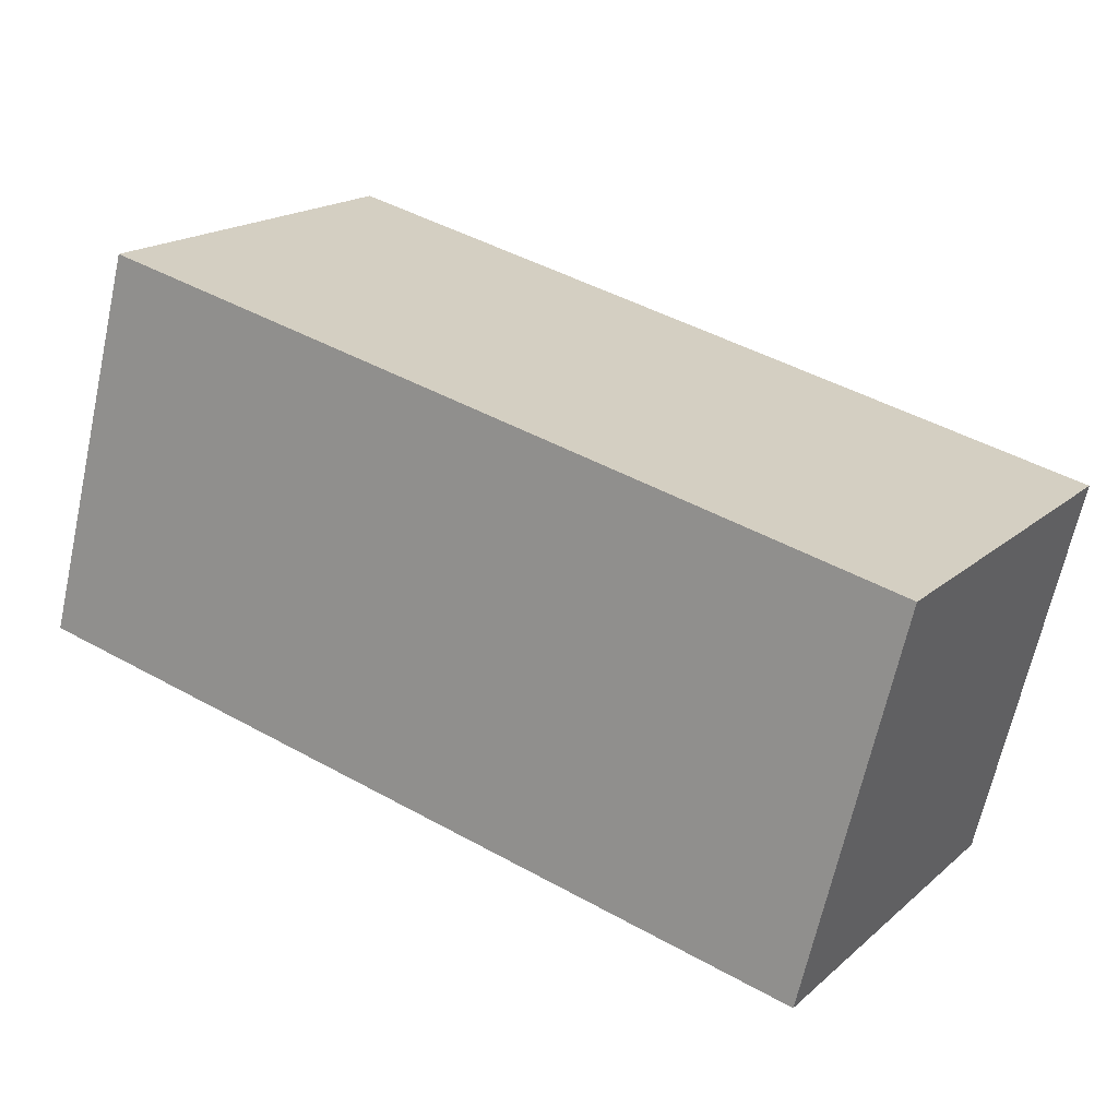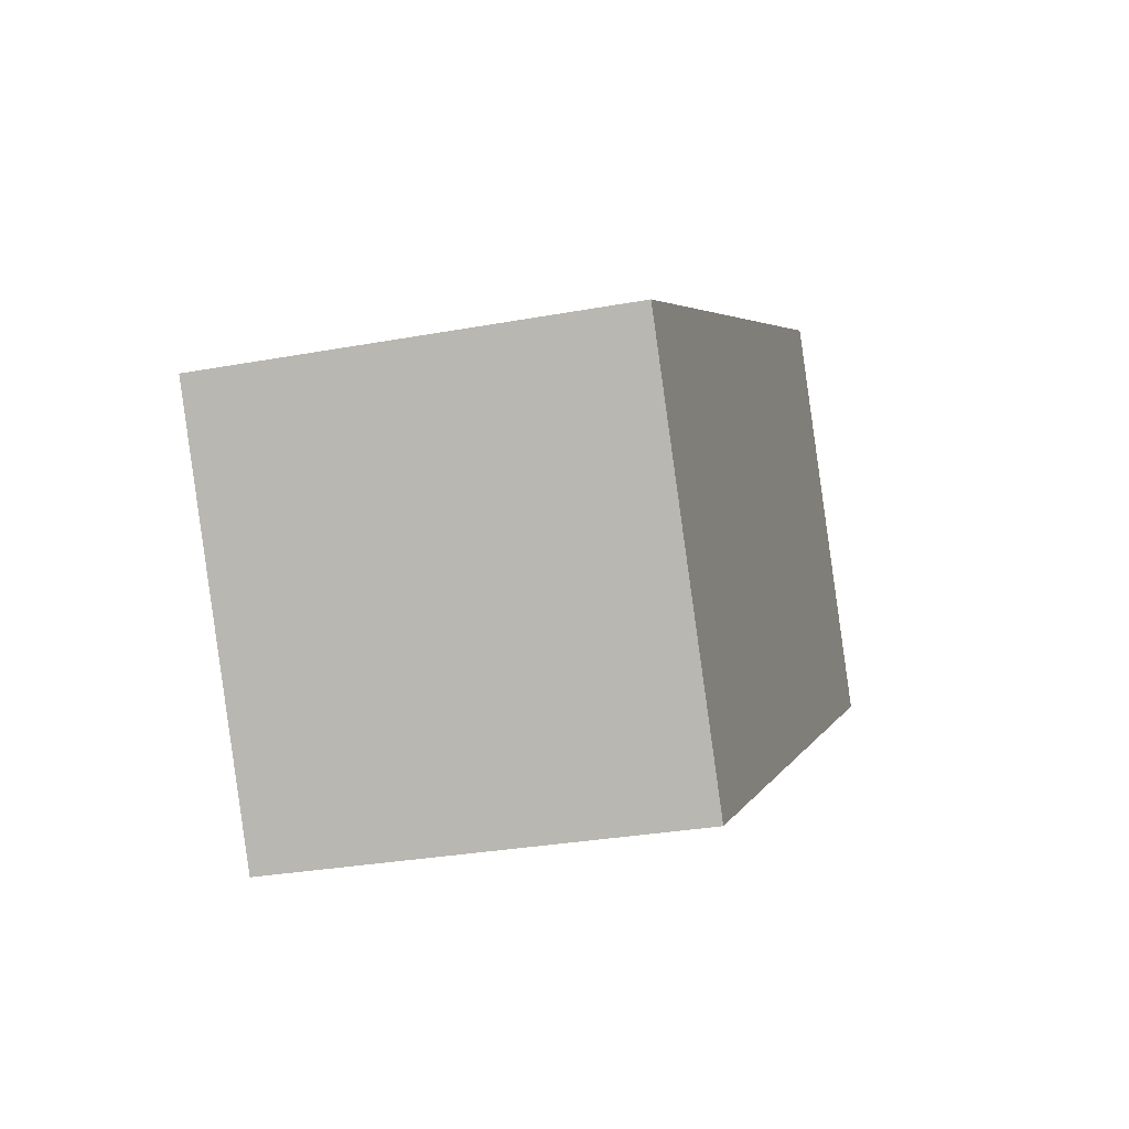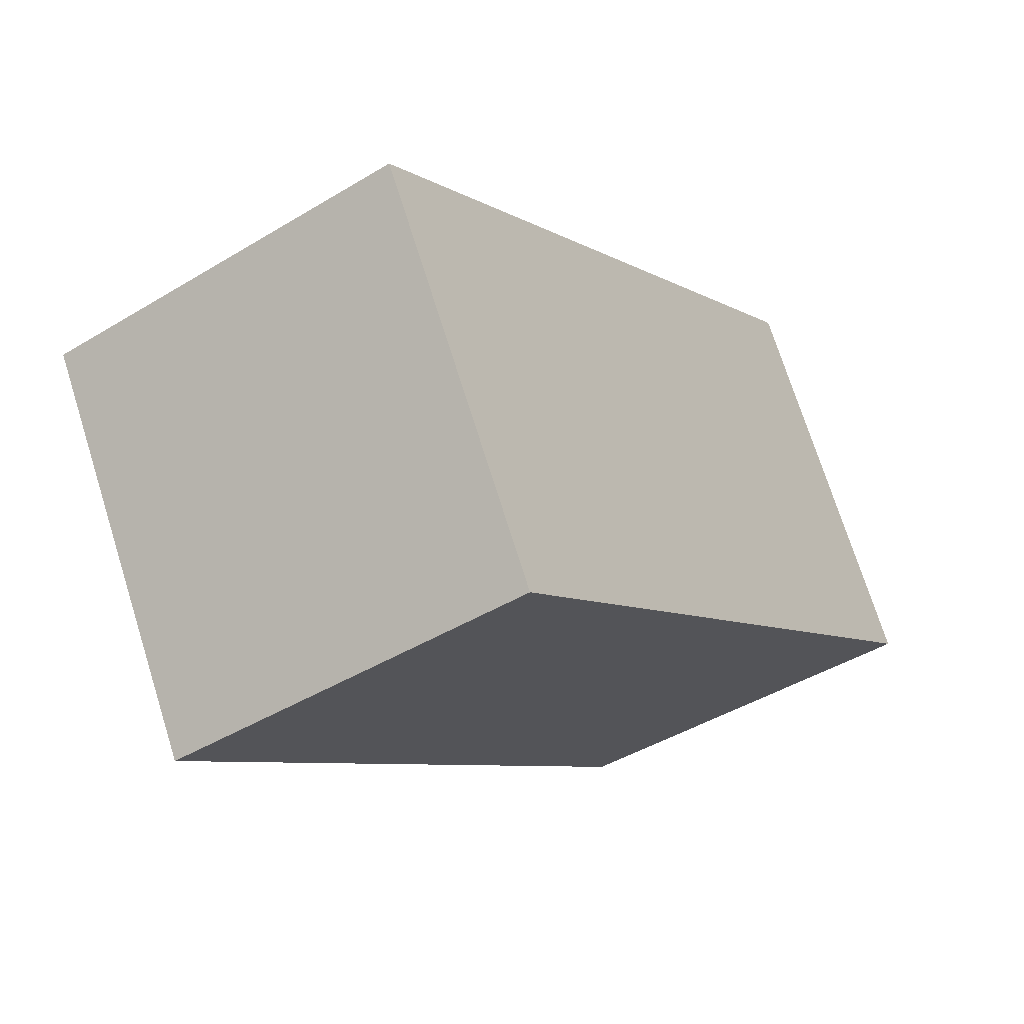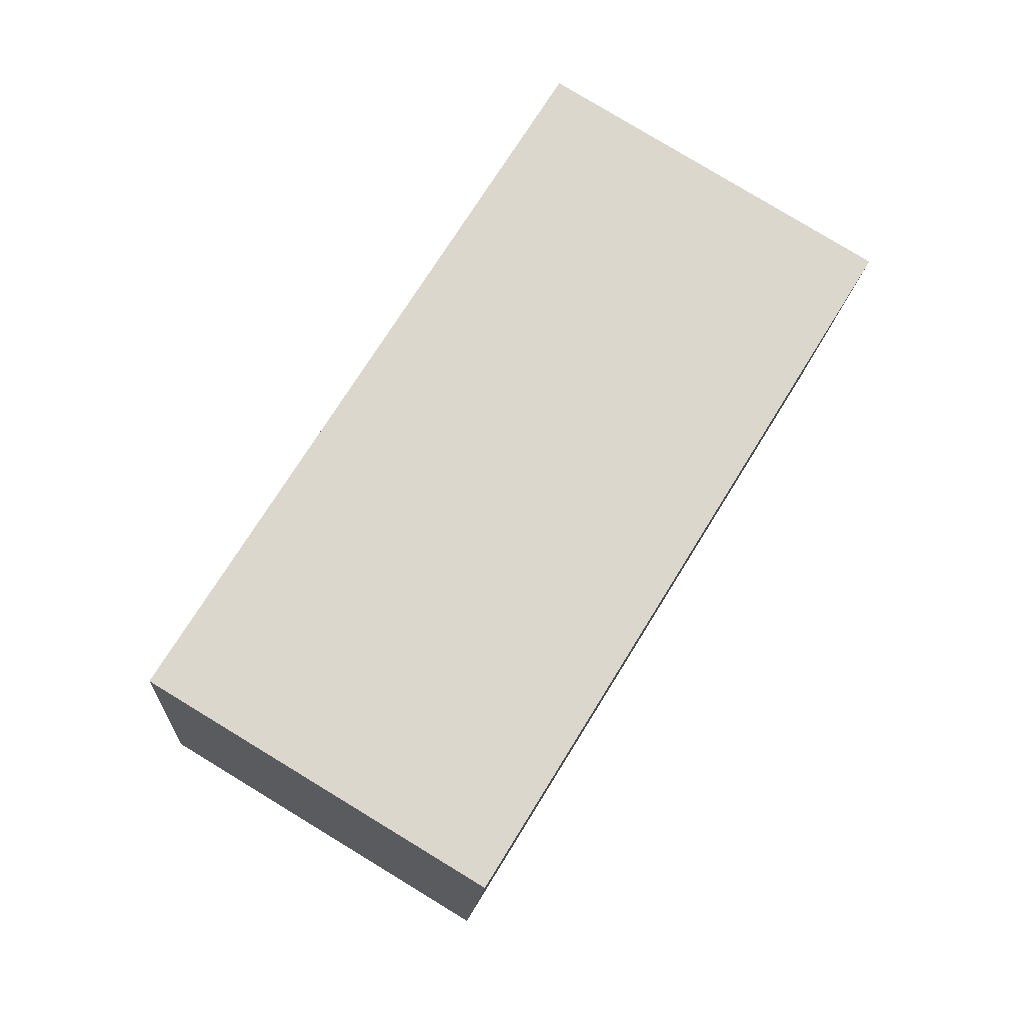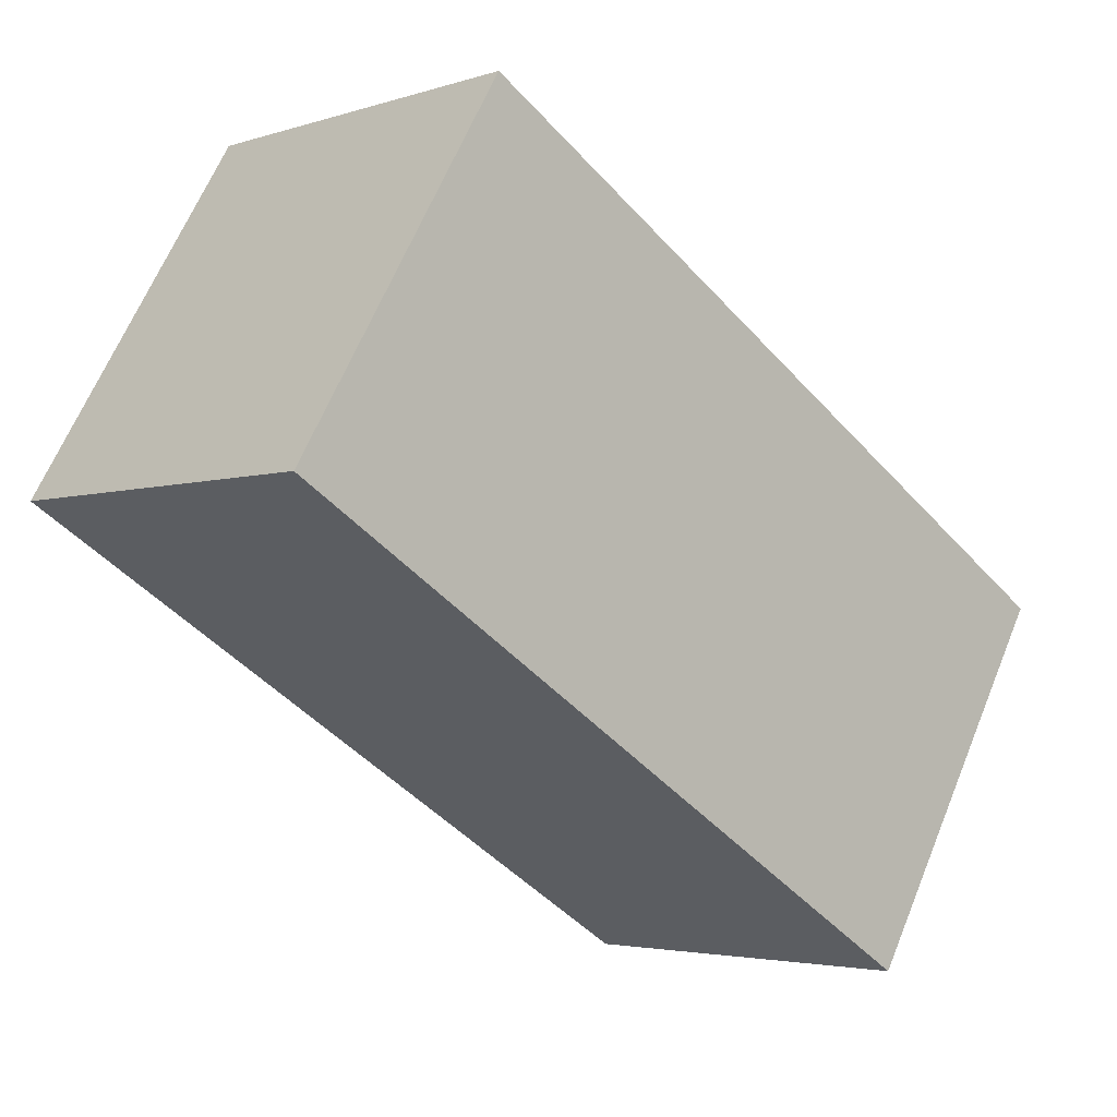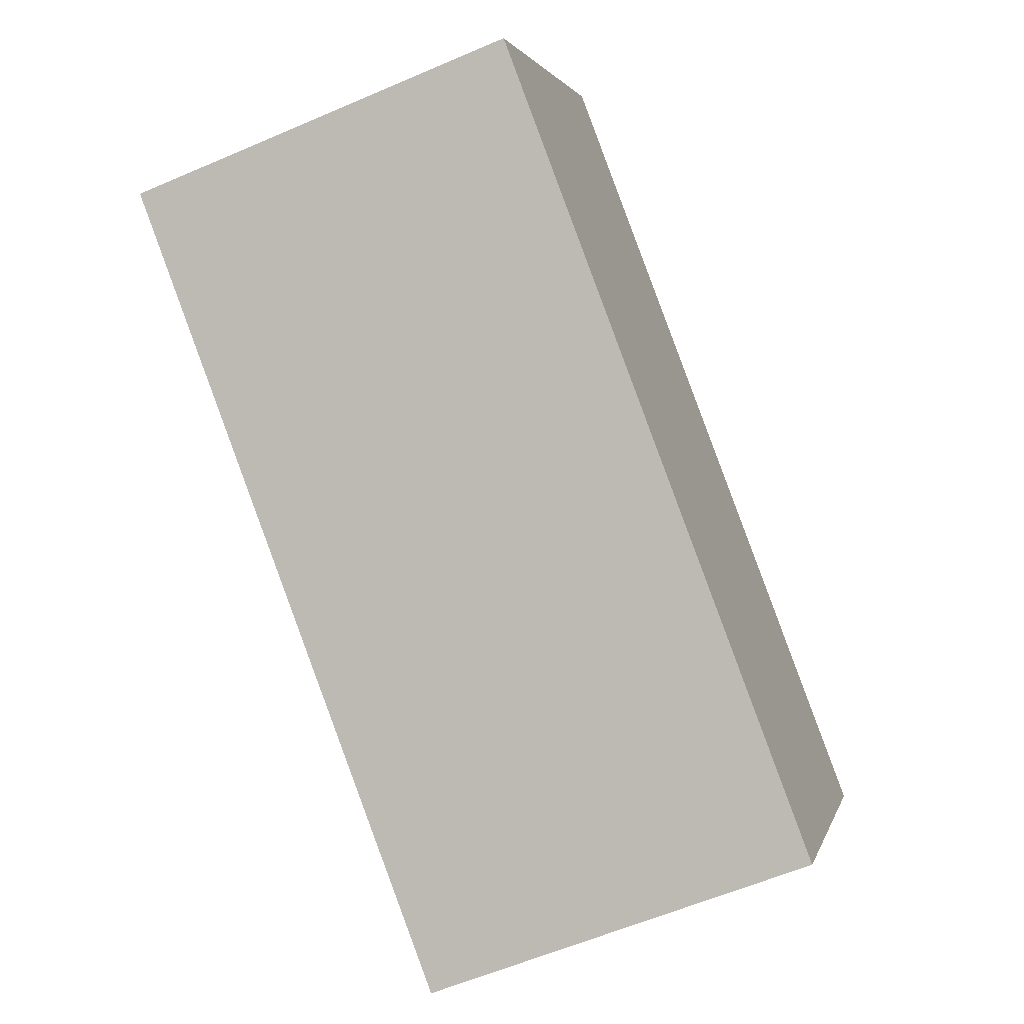
<metadata>
{"format":"obj","ext":"obj","renderer":"f3d","projection":"perspective","resolution":1024,"background":"white","views":[{"elev":-66.0,"azim":77.6,"up":"+Z"},{"elev":-29.1,"azim":-164.6,"up":"+Z"},{"elev":-43.7,"azim":-144.4,"up":"+Z"},{"elev":-16.0,"azim":86.1,"up":"+Y"},{"elev":-3.4,"azim":47.5,"up":"+Z"},{"elev":-59.0,"azim":24.0,"up":"+Z"}]}
</metadata>
<code>
g Mesh (29)
v 0.1847 -0.6719 0.4193
v 0.1847 -0.004952 0.009072
v -0.1847 -0.004952 0.009072
v -0.1847 -0.6719 0.4193
v 0.1847 -0.4723 0.7516
v 0.1847 -0.6719 0.4193
v -0.1847 -0.6719 0.4193
v -0.1847 -0.4723 0.7516
v -0.1847 -0.4723 0.7516
v -0.1847 -0.6719 0.4193
v -0.1847 -0.004952 0.009072
v -0.1847 0.1947 0.3413
v -0.1847 0.1947 0.3413
v -0.1847 -0.004952 0.009072
v 0.1847 -0.004952 0.009072
v 0.1847 0.1947 0.3413
v 0.1847 0.1947 0.3413
v 0.1847 -0.004952 0.009072
v 0.1847 -0.6719 0.4193
v 0.1847 -0.4723 0.7516
v 0.1847 -0.4723 0.7516
v -0.1847 -0.4723 0.7516
v -0.1847 0.1947 0.3413
v 0.1847 0.1947 0.3413
g Mesh (29)_0
f 3 2 1
f 4 3 1
f 7 6 5
f 8 7 5
f 11 10 9
f 12 11 9
f 15 14 13
f 16 15 13
f 19 18 17
f 20 19 17
f 23 22 21
f 24 23 21

</code>
